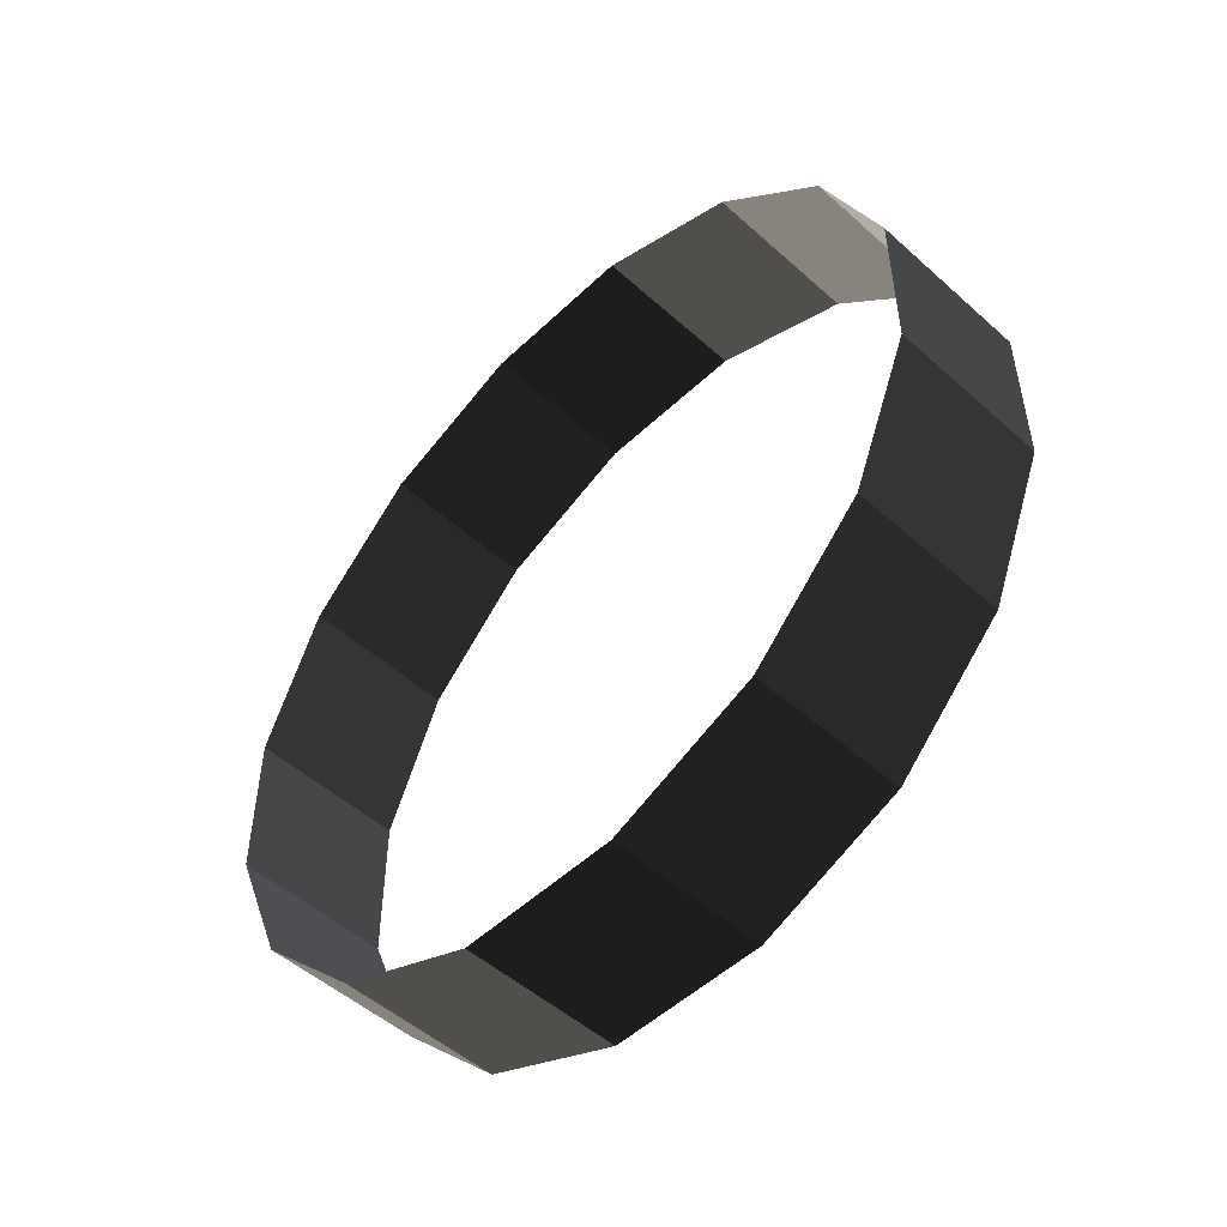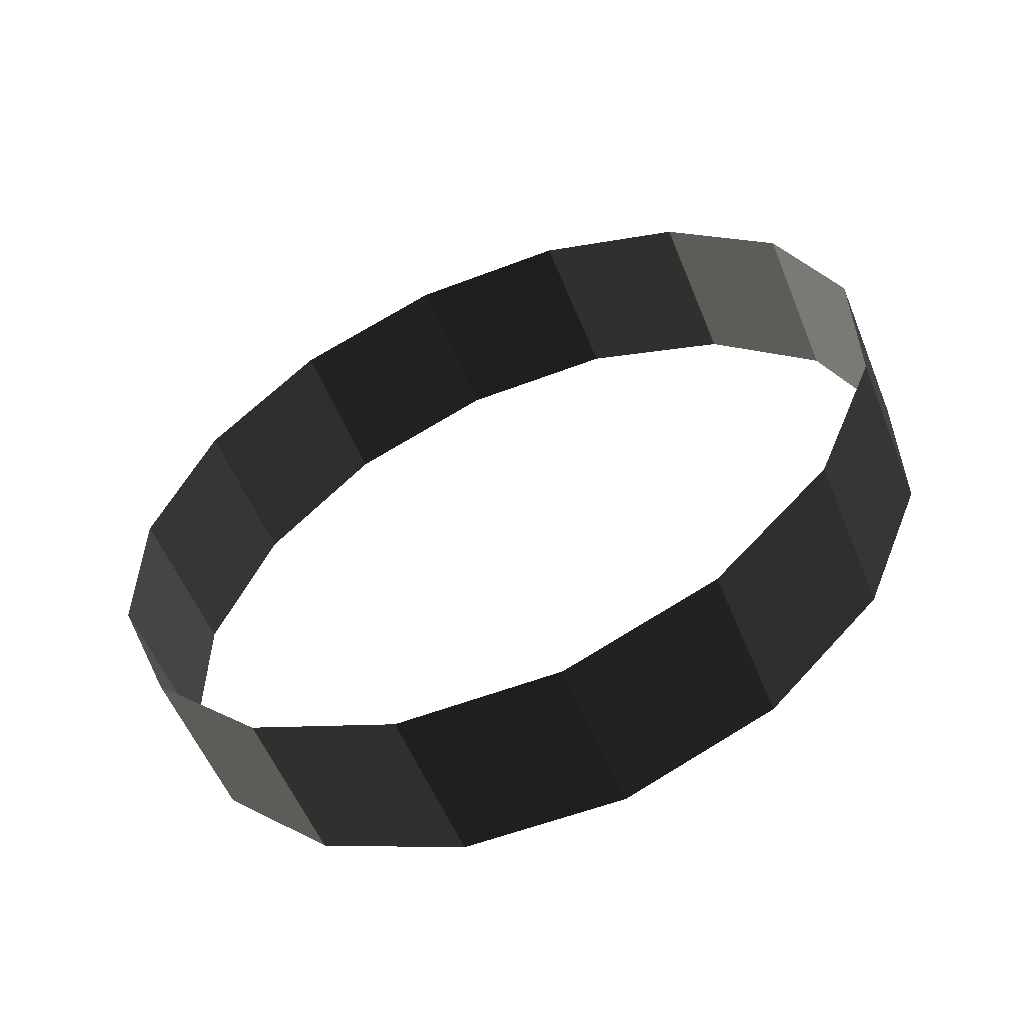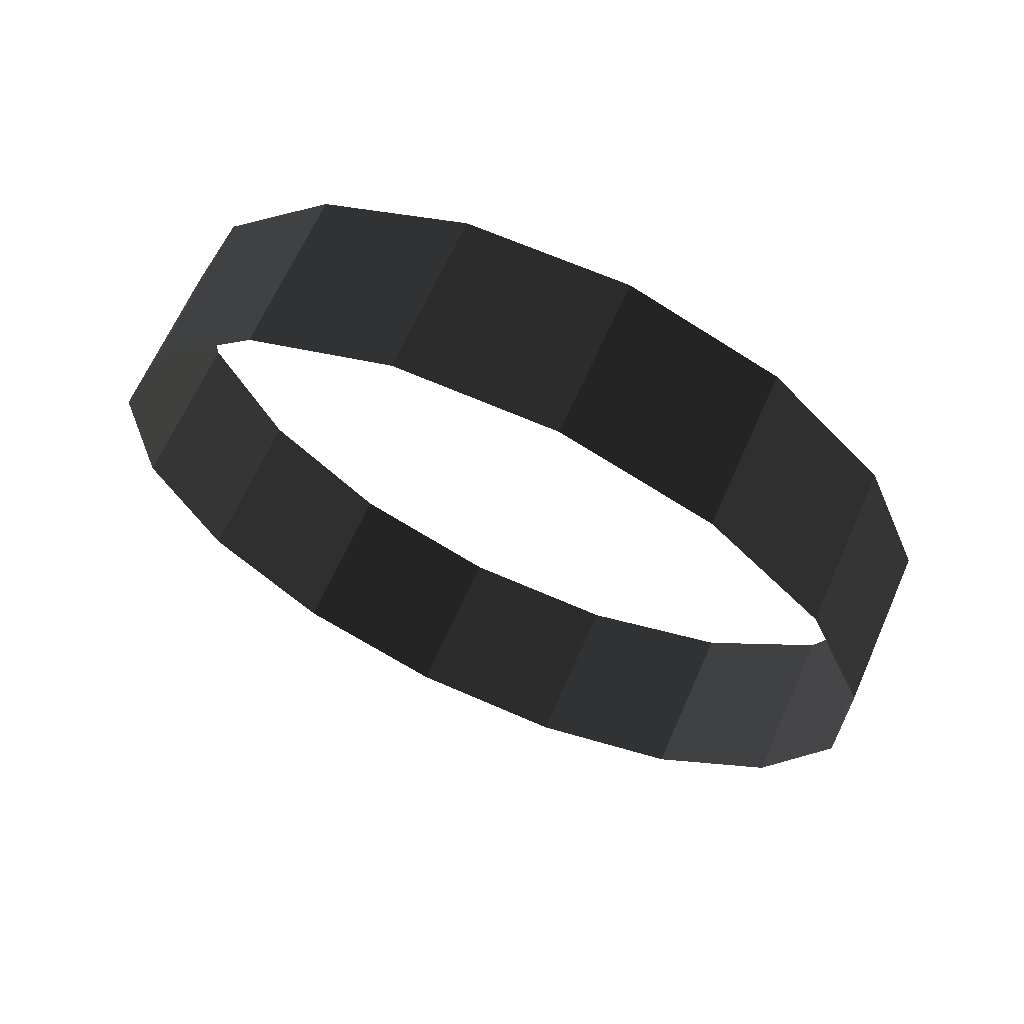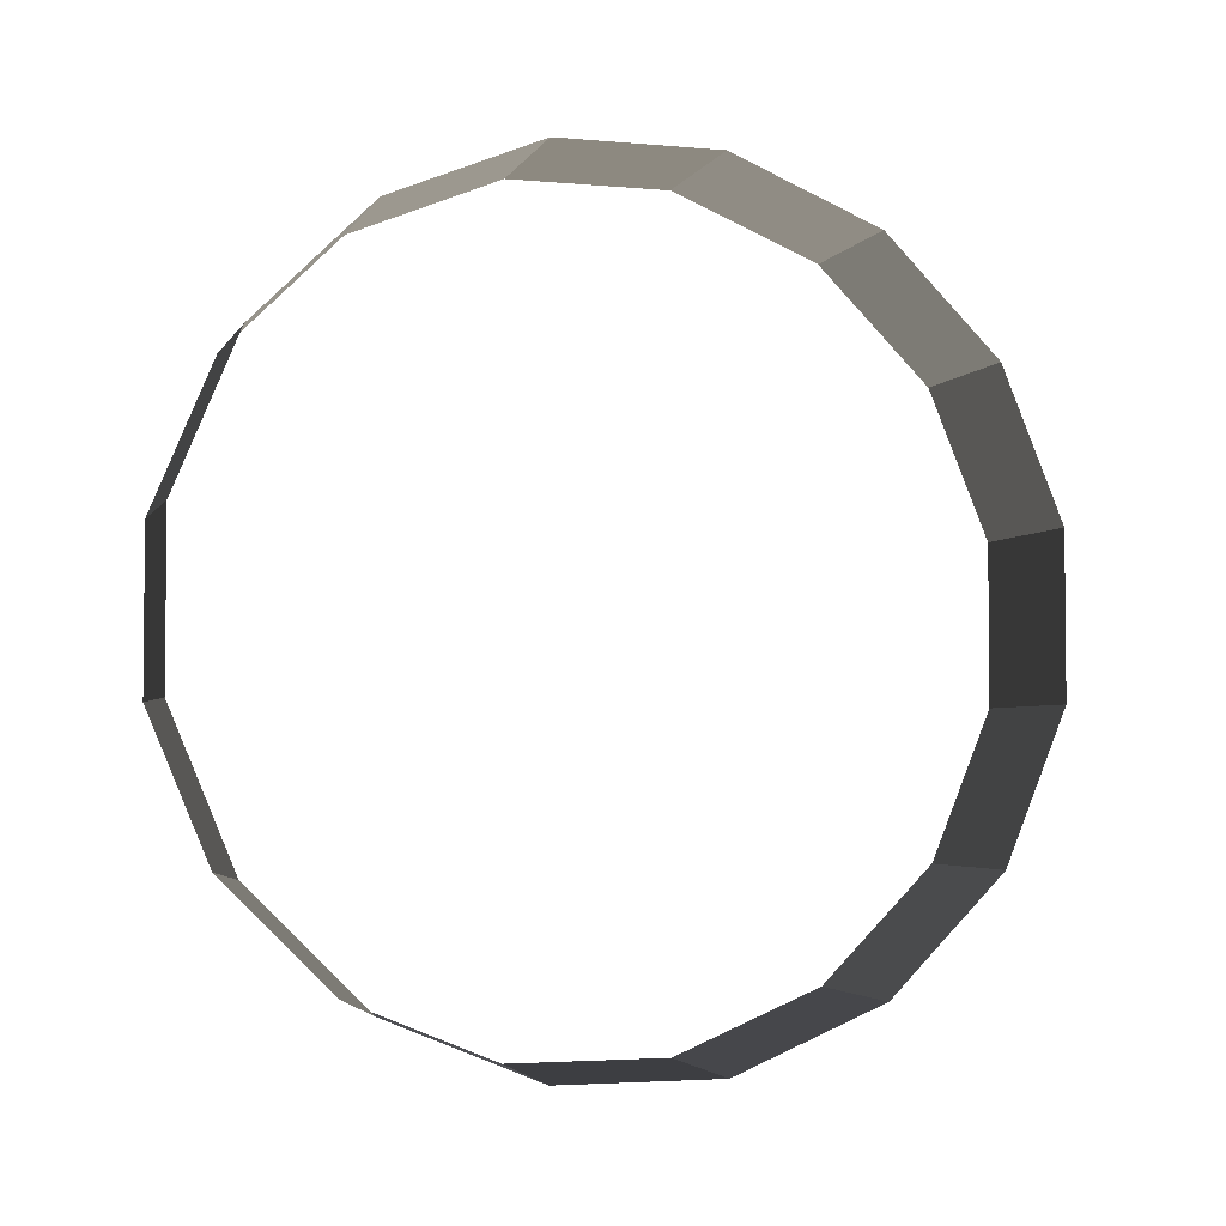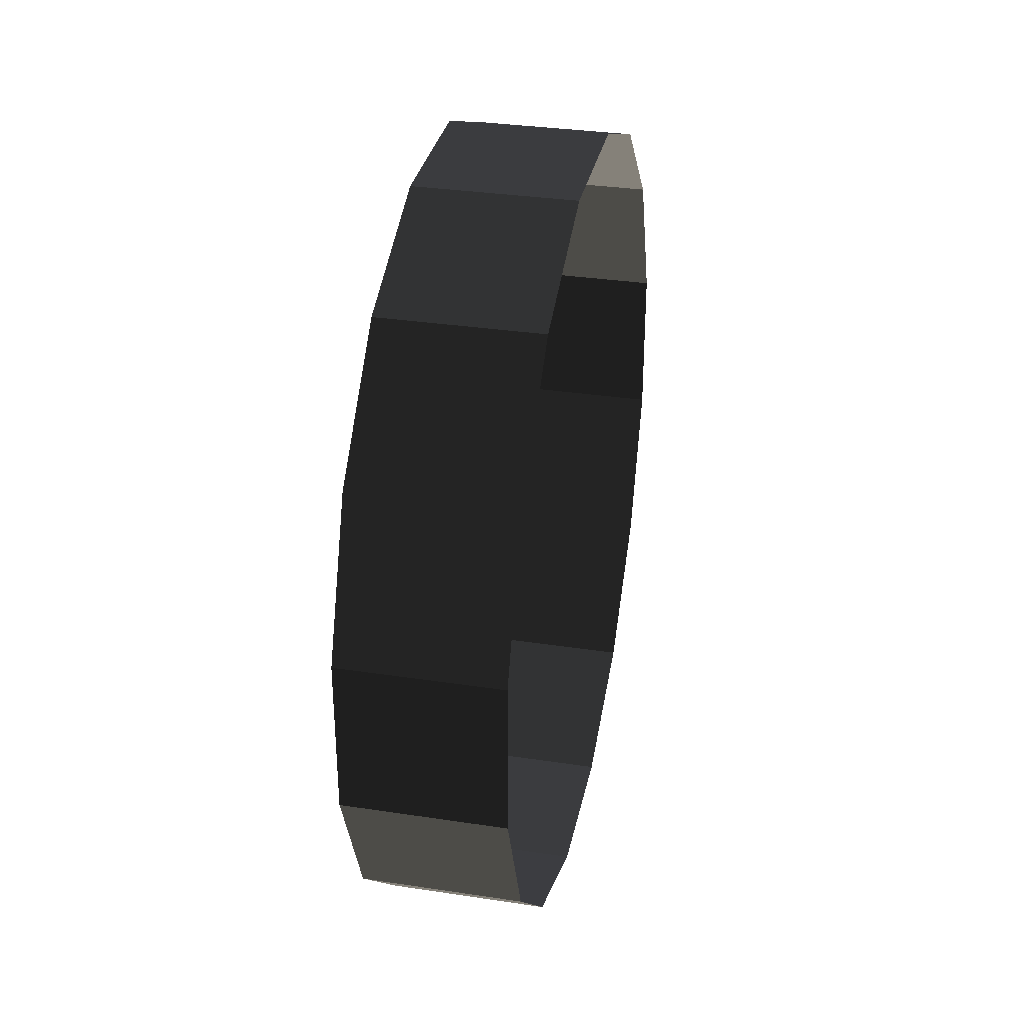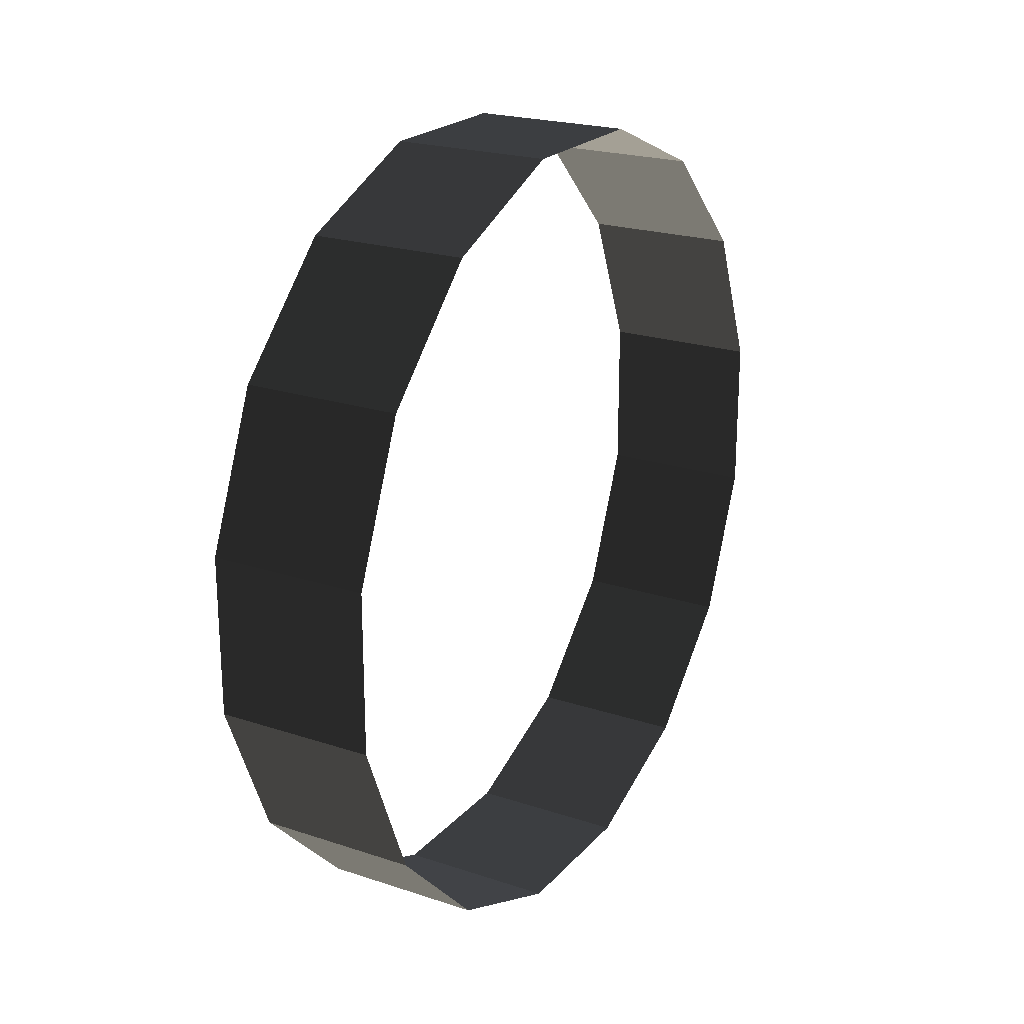
<metadata>
{"format":"obj","ext":"obj","renderer":"f3d","projection":"perspective","resolution":1024,"background":"white","views":[{"elev":-50.9,"azim":135.8,"up":"+Z"},{"elev":-55.9,"azim":112.0,"up":"+Z"},{"elev":65.7,"azim":113.9,"up":"+Z"},{"elev":-3.5,"azim":-106.8,"up":"+Z"},{"elev":33.0,"azim":11.8,"up":"+Y"},{"elev":22.0,"azim":30.0,"up":"+Z"}]}
</metadata>
<code>
v 2.996 12.79 8.544
v 2.995 15.08 3
v -3.004 12.79 8.544
v -3.006 15.08 3
v -3.006 15.08 -3
v 2.994 15.08 -3
v -3.006 12.79 -8.543
v 2.994 12.79 -8.543
v -3.004 8.544 -12.79
v 2.996 8.543 -12.79
v -3.002 3 -15.08
v 2.998 3 -15.08
v -3 -3 -15.08
v 3 -3 -15.08
v -2.998 -8.543 -12.79
v 3.002 -8.544 -12.79
v -2.996 -12.79 -8.544
v 3.004 -12.79 -8.544
v -2.995 -15.08 -3
v 3.006 -15.08 -3
v -2.994 -15.08 3
v 3.006 -15.08 3
v -2.994 -12.79 8.543
v 3.006 -12.79 8.543
v -2.996 -8.543 12.79
v 3.004 -8.544 12.79
v -2.998 -3 15.08
v 3.002 -3 15.08
v -3 3 15.08
v 3 3 15.08
v -3.002 8.544 12.79
v 2.998 8.543 12.79
v -3.004 12.79 8.544
v 2.996 12.79 8.544
g Group_001
f 1 2 4 3
f 4 2 6 5
f 5 6 8 7
f 7 8 10 9
f 9 10 12 11
f 11 12 14 13
f 13 14 16 15
f 15 16 18 17
f 17 18 20 19
f 19 20 22 21
f 21 22 24 23
f 23 24 26 25
f 25 26 28 27
f 27 28 30 29
f 29 30 32 31
f 31 32 34 33

</code>
